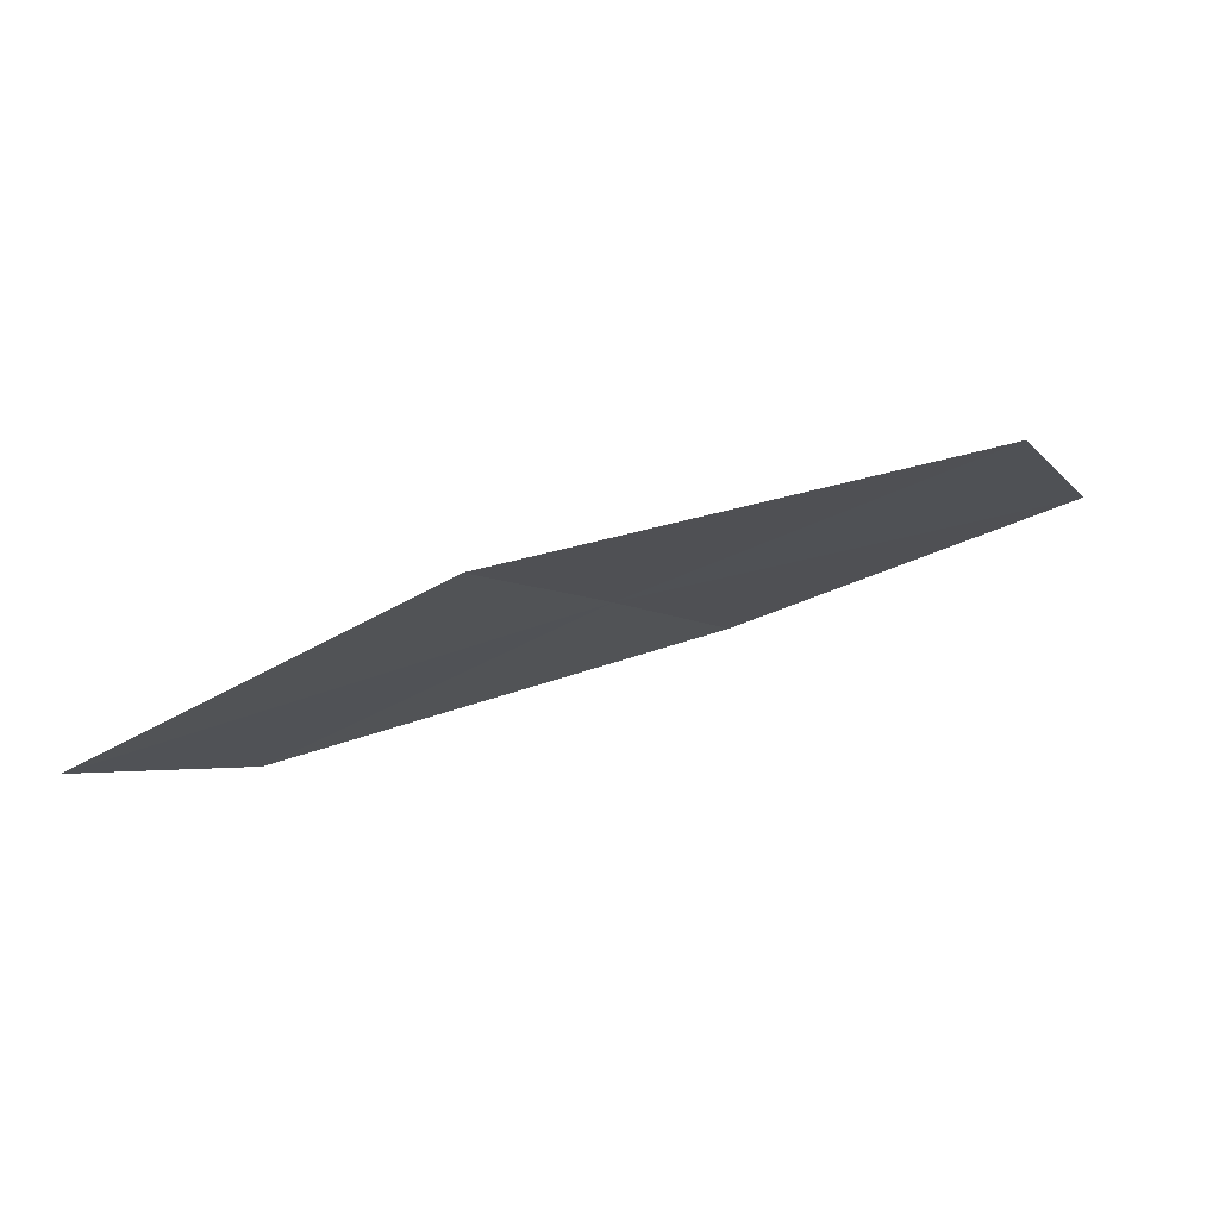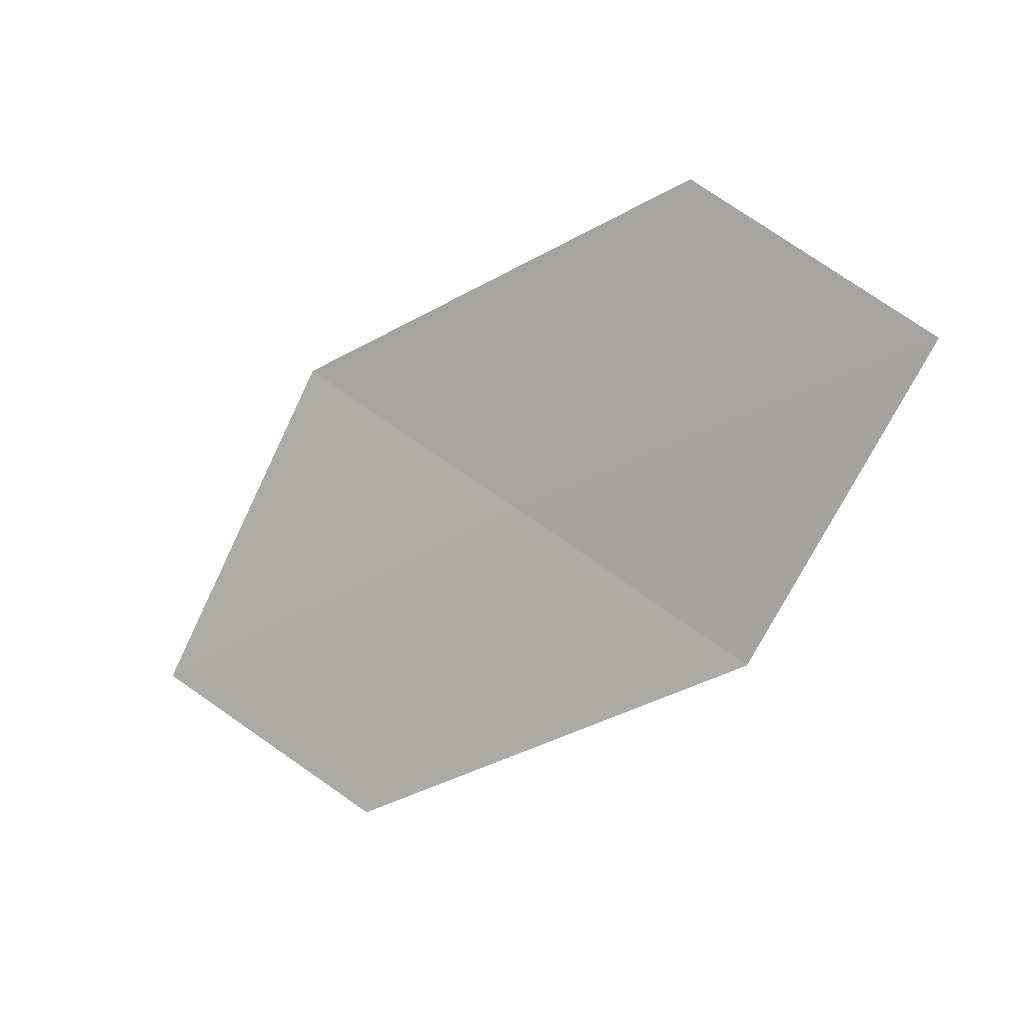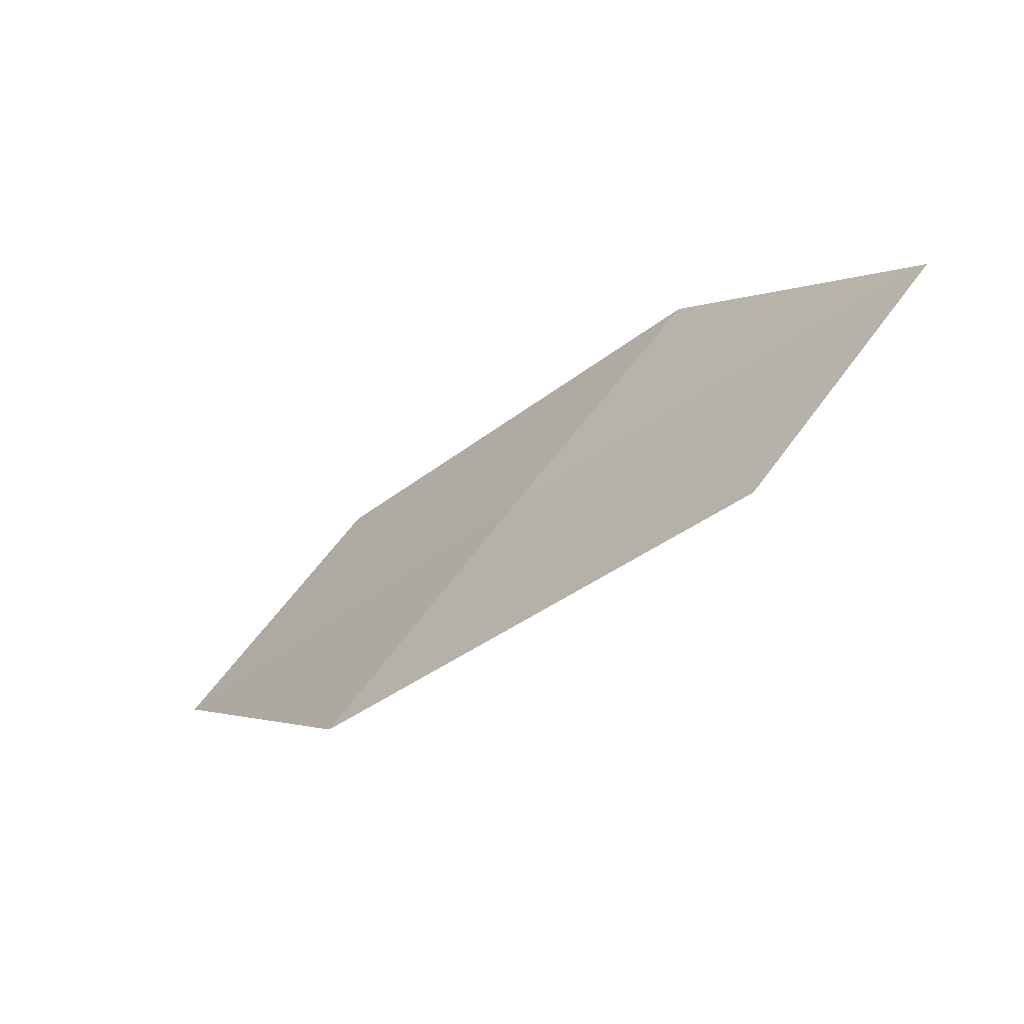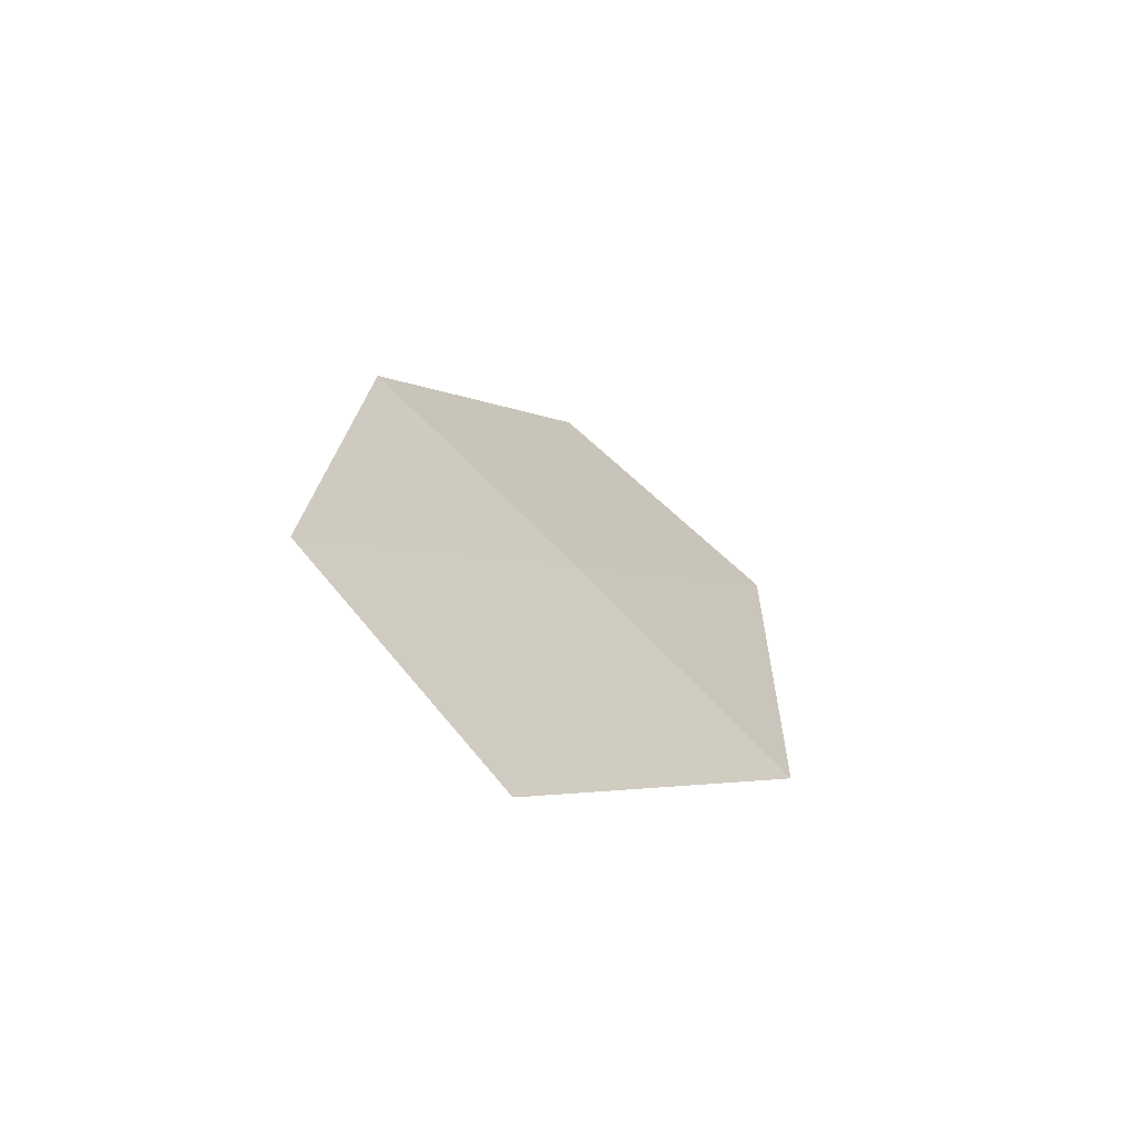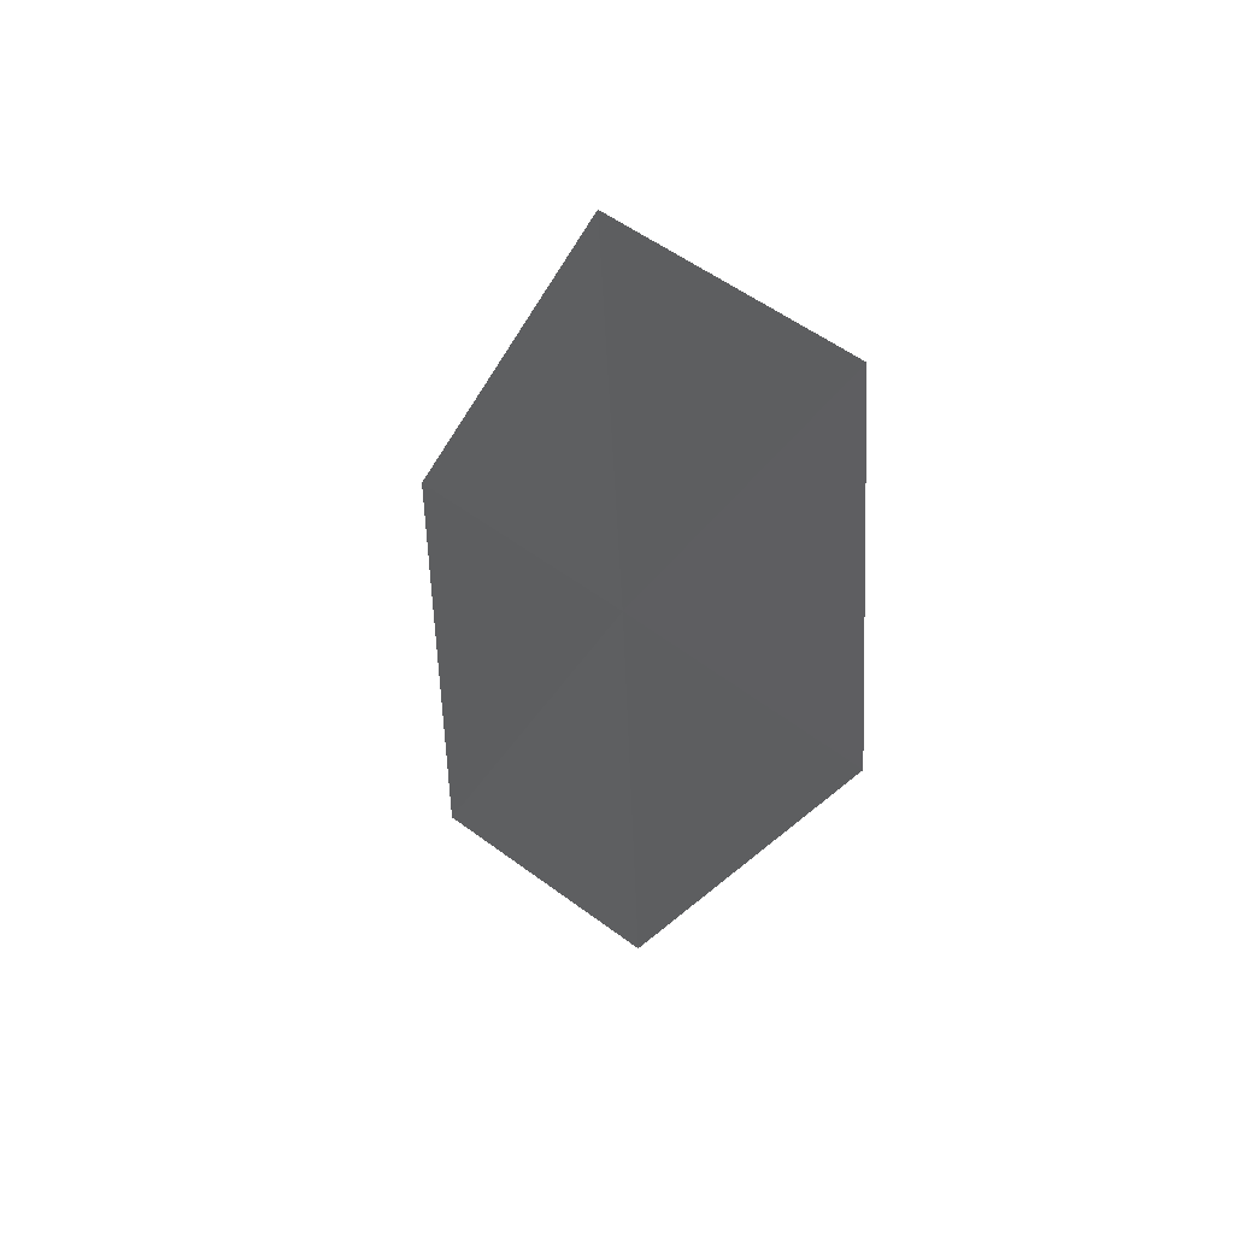
<metadata>
{"format":"obj","ext":"obj","renderer":"f3d","projection":"perspective","resolution":1024,"background":"white","views":[{"elev":40.2,"azim":-173.6,"up":"+Y"},{"elev":-37.9,"azim":-114.1,"up":"+Y"},{"elev":3.8,"azim":-150.2,"up":"+Z"},{"elev":-9.9,"azim":93.3,"up":"+Z"},{"elev":-25.3,"azim":-81.1,"up":"+Y"}]}
</metadata>
<code>
v 9.36 19.66 23.95
v 10.9 19.6 23.07
v 10.54 18.94 23.83
v 9.692 20.36 23.21
v 8.131 20.31 24.07
v 9.022 18.95 24.69
v 7.834 19.57 24.8
f 1 3 2
f 1 2 4
f 1 4 5
f 1 6 3
f 1 7 6
f 1 5 7

</code>
